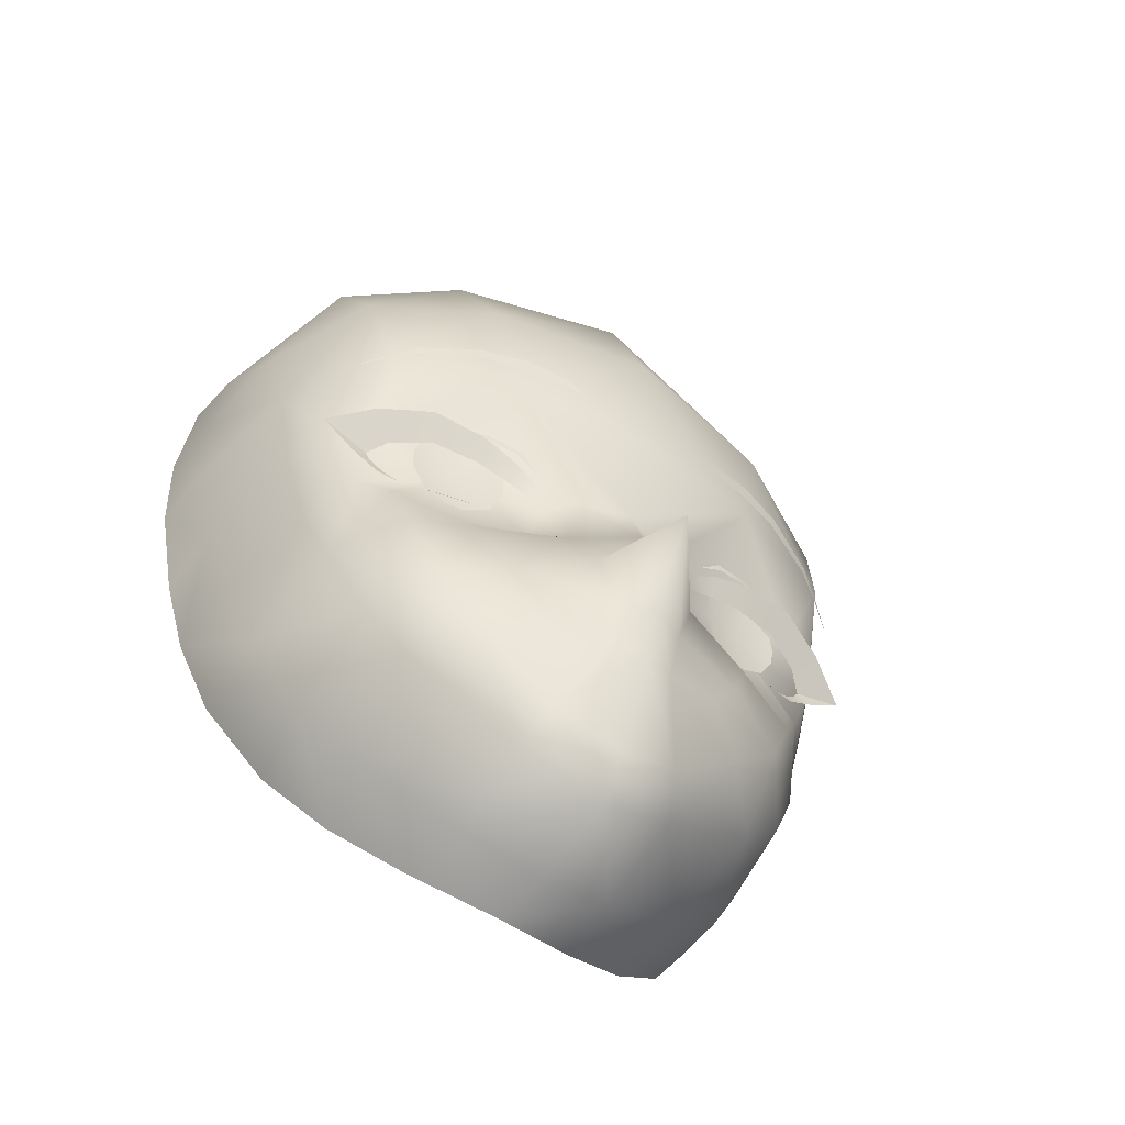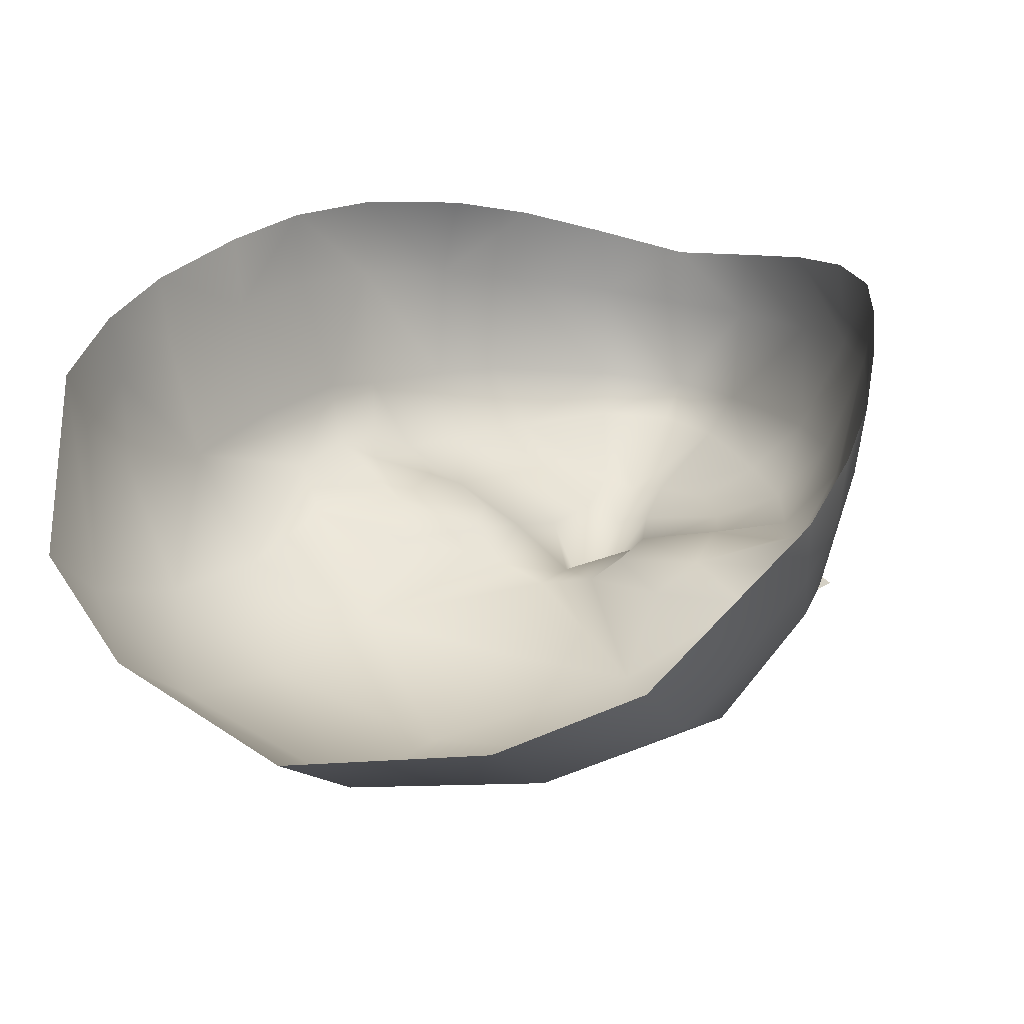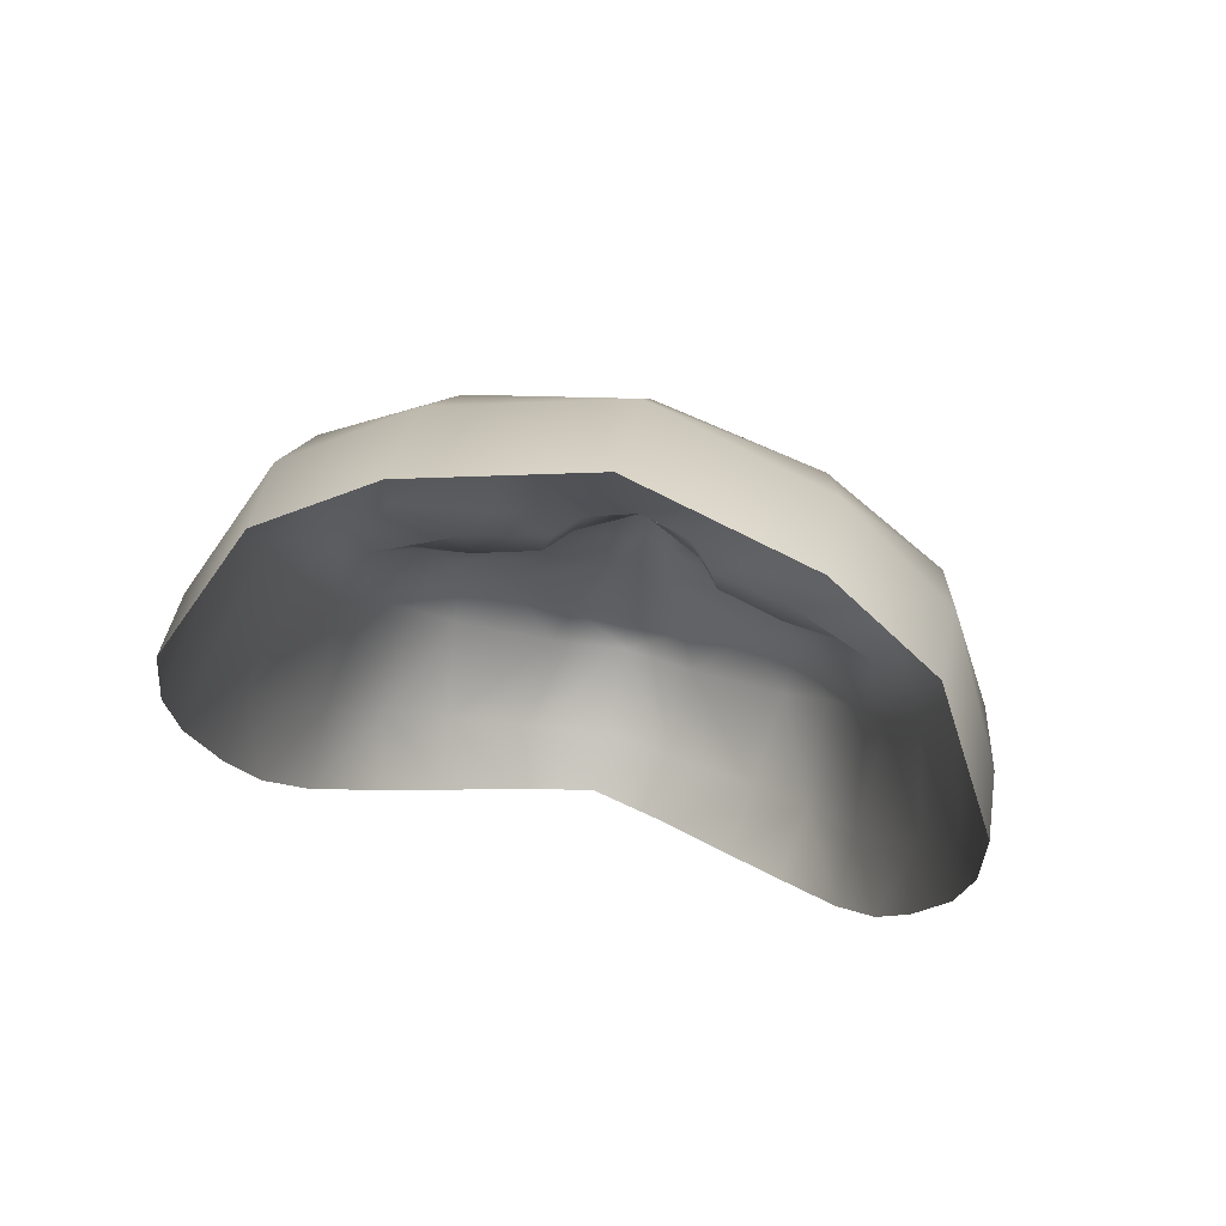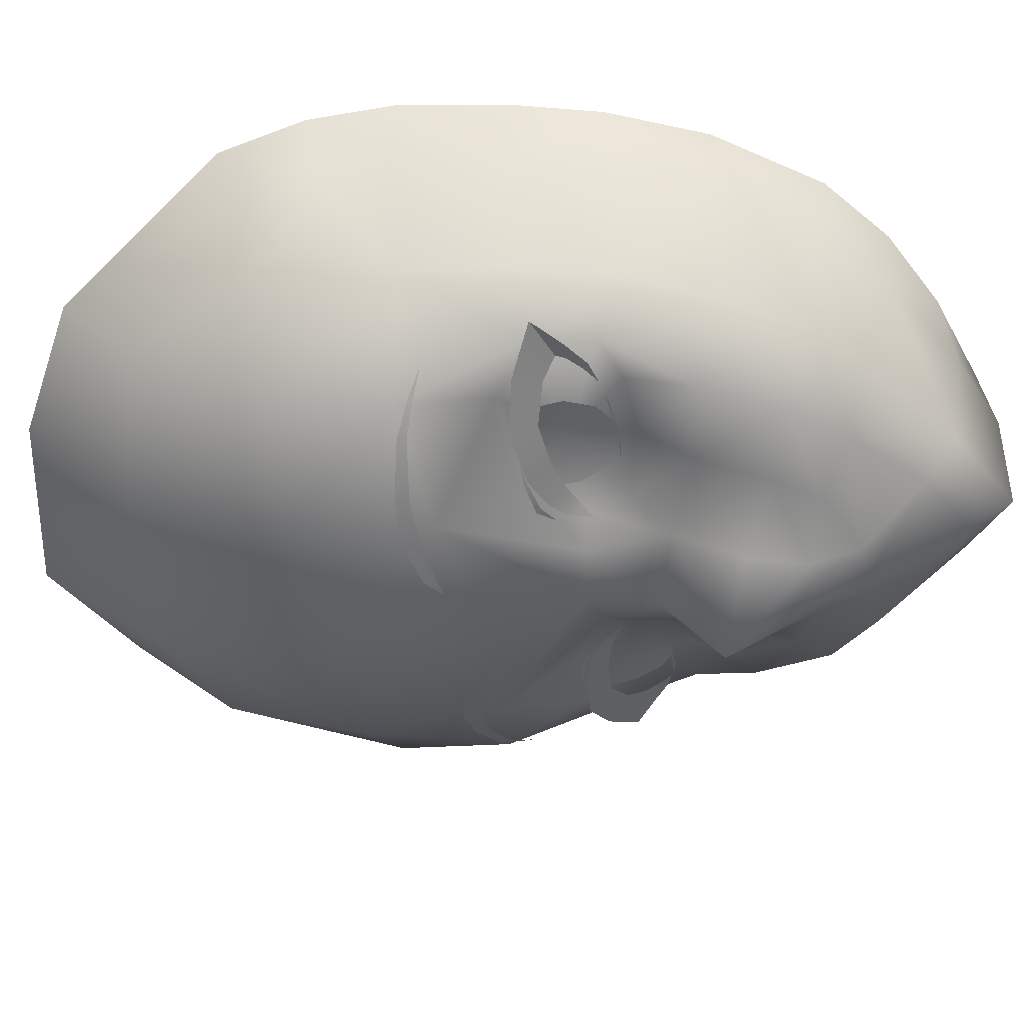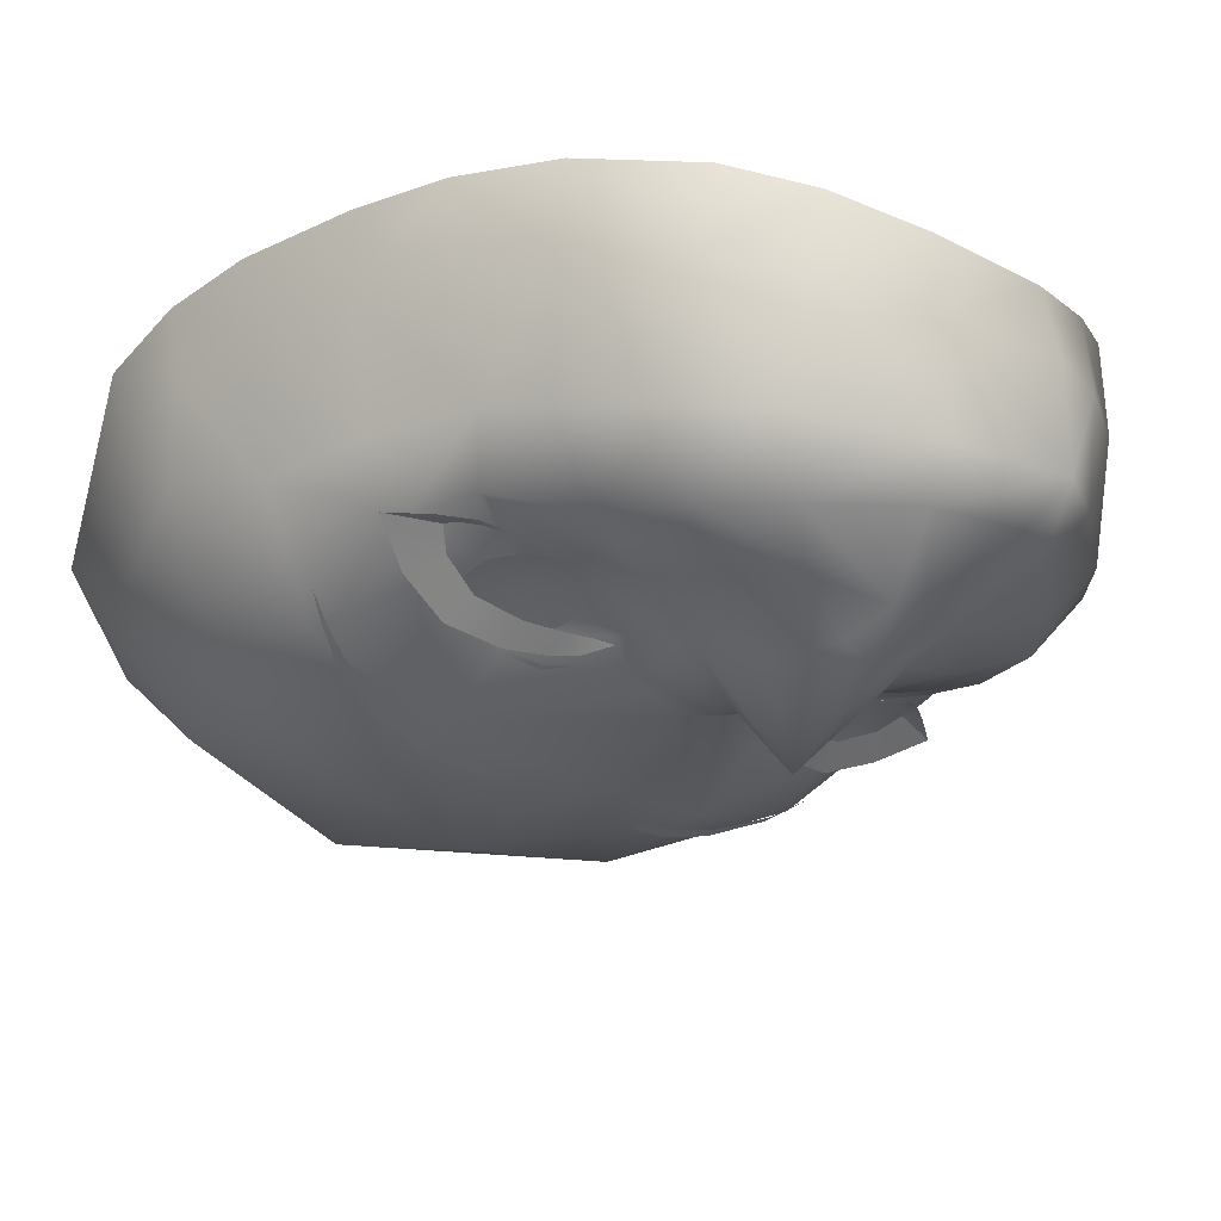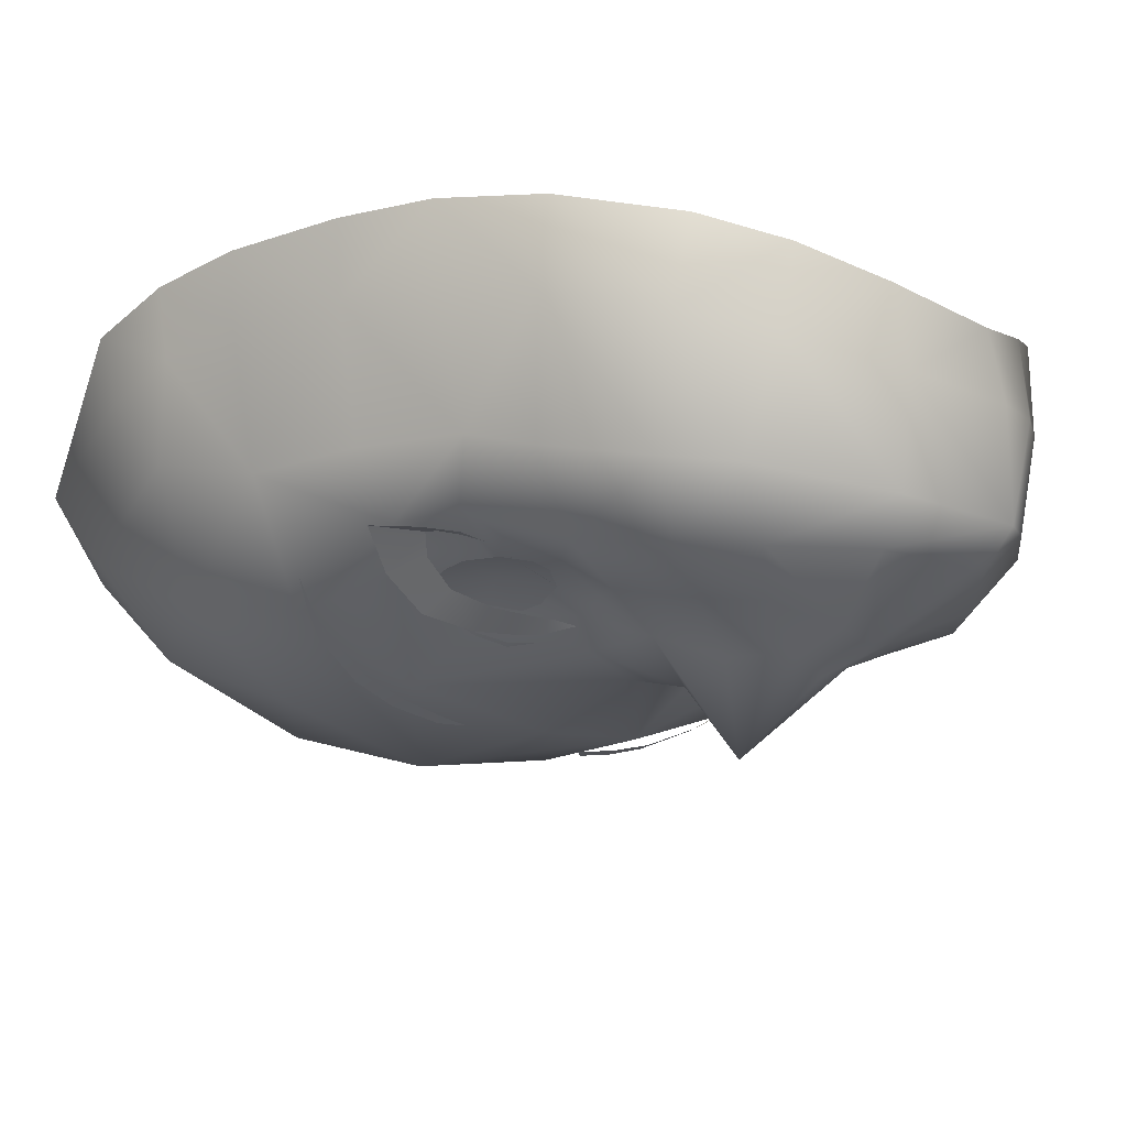
<metadata>
{"format":"obj","ext":"obj","renderer":"f3d","projection":"perspective","resolution":1024,"background":"white","views":[{"elev":-58.3,"azim":-33.3,"up":"+Z"},{"elev":28.2,"azim":23.9,"up":"+Y"},{"elev":77.5,"azim":-167.4,"up":"+Z"},{"elev":-40.5,"azim":101.2,"up":"+Y"},{"elev":-26.2,"azim":136.8,"up":"+Y"},{"elev":-16.4,"azim":133.5,"up":"+Y"}]}
</metadata>
<code>
g SeparateMesh_NPC_Ophelia_Model_Ophelia_Face_LOD2
v -0.04826 -0.02581 1.5
v -0.04723 -0.02579 1.501
v -0.04412 -0.02674 1.499
v -0.04967 -0.02518 1.504
v -0.05365 -0.02546 1.504
v -0.05072 -0.02518 1.506
v -0.06057 -0.02573 1.508
v -0.01655 -0.03429 1.505
v -0.01975 -0.03356 1.506
v -0.01951 -0.03536 1.509
v -0.02376 -0.03327 1.508
v -0.0236 -0.0357 1.512
v -0.03077 -0.03294 1.51
v -0.03071 -0.03611 1.514
v -0.03997 -0.0315 1.511
v -0.04185 -0.03513 1.515
v -0.05193 -0.03091 1.513
v -0.04747 -0.02809 1.508
v -0.05072 -0.02518 1.506
v -0.06057 -0.02573 1.508
v -0.04202 -0.02748 1.498
v -0.04037 -0.02809 1.498
v -0.04047 -0.02824 1.498
v -0.03613 -0.02965 1.497
v -0.03611 -0.02948 1.498
v -0.03124 -0.0307 1.497
v -0.03123 -0.03084 1.497
v -0.02871 -0.03115 1.498
v -0.01964 -0.03657 1.511
v -0.02391 -0.03697 1.513
v -0.02328 -0.03737 1.514
v -0.03027 -0.03647 1.515
v -0.03039 -0.03611 1.515
v -0.03495 -0.03514 1.515
v -0.01399 -0.04627 1.533
v -0.01715 -0.04576 1.534
v -0.01782 -0.04599 1.536
v -0.0259 -0.04392 1.535
v -0.0268 -0.04419 1.538
v -0.03516 -0.04142 1.535
v -0.03594 -0.04162 1.538
v -0.04657 -0.03659 1.533
v -0.04702 -0.0367 1.535
v -0.0525 -0.03292 1.532
v -0.05211 -0.03305 1.531
v -0.05696 -0.0295 1.529
v 0.04826 -0.02581 1.5
v 0.04412 -0.02674 1.499
v 0.04723 -0.02579 1.501
v 0.04967 -0.02518 1.504
v 0.05365 -0.02546 1.504
v 0.05072 -0.02518 1.506
v 0.06057 -0.02573 1.508
v 0.01655 -0.03429 1.505
v 0.01951 -0.03536 1.509
v 0.01975 -0.03356 1.506
v 0.02376 -0.03327 1.508
v 0.0236 -0.0357 1.512
v 0.03077 -0.03294 1.51
v 0.03071 -0.03611 1.514
v 0.03997 -0.0315 1.511
v 0.04185 -0.03513 1.515
v 0.05193 -0.03091 1.513
v 0.04747 -0.02809 1.508
v 0.05072 -0.02518 1.506
v 0.06057 -0.02573 1.508
v 0.04202 -0.02748 1.498
v 0.04047 -0.02824 1.498
v 0.04037 -0.02809 1.498
v 0.03613 -0.02965 1.497
v 0.03611 -0.02948 1.498
v 0.03124 -0.0307 1.497
v 0.03123 -0.03084 1.497
v 0.02871 -0.03115 1.498
v 0.01964 -0.03657 1.511
v 0.02328 -0.03737 1.514
v 0.02391 -0.03697 1.513
v 0.03039 -0.03611 1.515
v 0.03027 -0.03647 1.515
v 0.03495 -0.03514 1.515
v 0.01399 -0.04627 1.533
v 0.01782 -0.04599 1.536
v 0.01715 -0.04576 1.534
v 0.0259 -0.04392 1.535
v 0.0268 -0.04419 1.538
v 0.03516 -0.04142 1.535
v 0.03594 -0.04162 1.538
v 0.04657 -0.03659 1.533
v 0.04702 -0.0367 1.535
v 0.0525 -0.03292 1.532
v 0.05211 -0.03305 1.531
v 0.05696 -0.0295 1.529
v 0.03139 0.01301 1.445
v 0.04568 0.001383 1.457
v 0.04314 0.0173 1.455
v 0.05447 0.02263 1.475
v 0.03351 -0.002505 1.446
v 0.01711 0.008318 1.437
v 0.05532 0.006838 1.476
v 0.0613 0.02535 1.494
v 0.01587 -0.006556 1.435
v -0 0.003926 1.431
v -0 -0.009618 1.429
v -0 -0.02918 1.428
v 0.01557 -0.02576 1.437
v 0.03609 -0.02219 1.452
v 0.04477 -0.02104 1.462
v 0.0268 -0.03254 1.456
v 0.01257 -0.03253 1.444
v 0.03624 -0.0324 1.466
v 0.00643 -0.04131 1.457
v 0.01852 -0.03811 1.463
v 3.833e-11 -0.04298 1.457
v -0 -0.03391 1.438
v -0.01257 -0.03253 1.444
v -0.006464 -0.04127 1.457
v -0.0268 -0.03254 1.456
v -0.01852 -0.03811 1.463
v -0.01557 -0.02576 1.437
v -0.01587 -0.006556 1.435
v -0 -0.009618 1.429
v -0 0.003926 1.431
v -0.01711 0.008318 1.437
v -0.03351 -0.002505 1.446
v -0.03139 0.01301 1.445
v -0.03609 -0.02219 1.452
v -0.04568 0.001383 1.457
v -0.04314 0.0173 1.455
v -0.05447 0.02263 1.475
v -0.03624 -0.0324 1.466
v -0.05532 0.006838 1.476
v -0.0613 0.02535 1.494
v -0.04477 -0.02104 1.462
v -0.0244 -0.03736 1.471
v -0.006804 -0.04384 1.466
v -0.006464 -0.04127 1.457
v 8.755e-15 -0.04661 1.466
v 3.833e-11 -0.04298 1.457
v 0.00643 -0.04131 1.457
v 0.006804 -0.04384 1.466
v -0 -0.05753 1.484
v 0.0244 -0.03736 1.471
v -0.01025 -0.0433 1.478
v 0.01025 -0.0433 1.478
v 0.01311 -0.0378 1.491
v 0.02938 -0.03438 1.485
v -0 -0.04335 1.495
v -0.01311 -0.0378 1.491
v 0.04269 -0.02975 1.482
v -0.02938 -0.03438 1.485
v 0.05227 -0.01705 1.48
v -0.04269 -0.02975 1.482
v -0.05227 -0.01705 1.48
v 0.05594 -0.01331 1.492
v 0.05089 -0.0231 1.498
v 0.06076 0.01016 1.494
v 0.06544 0.01144 1.511
v 0.06644 0.02546 1.511
v 0.07143 0.02416 1.531
v 0.07008 0.01114 1.532
v 0.06503 -0.01307 1.531
v 0.07316 0.02176 1.548
v 0.07176 0.008962 1.547
v 0.0722 0.01738 1.565
v 0.06099 -0.01231 1.511
v 0.05429 -0.02388 1.509
v 0.03268 -0.0282 1.507
v 0.07118 0.004845 1.561
v 0.05641 -0.0006981 1.597
v 0.06851 -0.007618 1.552
v 0.05768 -0.0161 1.582
v 0.03501 -0.01012 1.61
v 0.05613 -0.02862 1.558
v 0.0352 -0.02877 1.589
v -0 -0.01692 1.618
v 0.05238 -0.03341 1.534
v 0.03282 -0.04098 1.559
v 0.02822 -0.04194 1.532
v 0.04611 -0.0291 1.517
v -0 -0.0366 1.594
v 0.02741 -0.03227 1.515
v -0.0352 -0.02877 1.589
v -0.03501 -0.01012 1.61
v -0 -0.04731 1.56
v -0.03282 -0.04098 1.559
v -0.02822 -0.04194 1.532
v -0.05768 -0.0161 1.582
v -0.05641 -0.0006981 1.597
v -0.0722 0.01738 1.565
v -0.05613 -0.02862 1.558
v -0 -0.04599 1.528
v -0 -0.0397 1.509
v -0.05238 -0.03341 1.534
v -0.06503 -0.01307 1.531
v -0.06851 -0.007618 1.552
v -0.07118 0.004845 1.561
v -0.07176 0.008962 1.547
v -0.07316 0.02176 1.548
v -0.07008 0.01114 1.532
v -0.06544 0.01144 1.511
v -0.07143 0.02416 1.531
v -0.06644 0.02546 1.511
v -0.06076 0.01016 1.494
v -0.05594 -0.01331 1.492
v -0.06099 -0.01231 1.511
v -0.05429 -0.02388 1.509
v -0.05089 -0.0231 1.498
v -0.03268 -0.0282 1.507
v -0.04611 -0.0291 1.517
v -0.04463 -0.0269 1.494
v -0.03158 -0.02816 1.494
v -0.01778 -0.03082 1.498
v -0.02741 -0.03227 1.515
v -0.01587 -0.03212 1.506
v -0.01055 -0.03693 1.507
v 0.01055 -0.03693 1.507
v 0.01587 -0.03212 1.506
v 0.01778 -0.03082 1.498
v 0.03158 -0.02816 1.494
v 0.04463 -0.0269 1.494
v -0.02429 -0.0322 1.51
v -0.02394 -0.03164 1.506
v -0.03298 -0.02867 1.507
v -0.02953 -0.0314 1.513
v -0.02598 -0.03025 1.5
v -0.03497 -0.0307 1.515
v -0.03084 -0.02891 1.497
v -0.04132 -0.02944 1.513
v -0.03465 -0.02837 1.497
v -0.04226 -0.02879 1.509
v -0.0393 -0.02796 1.5
v -0.04206 -0.02817 1.506
v 0.02429 -0.0322 1.51
v 0.03298 -0.02867 1.507
v 0.02394 -0.03164 1.506
v 0.02953 -0.0314 1.513
v 0.02598 -0.03025 1.5
v 0.03497 -0.0307 1.515
v 0.03084 -0.02891 1.497
v 0.04132 -0.02944 1.513
v 0.03465 -0.02837 1.497
v 0.04226 -0.02879 1.509
v 0.0393 -0.02796 1.5
v 0.04206 -0.02817 1.506
g SeparateMesh_NPC_Ophelia_Model_Ophelia_Face_LOD2_0
f 3 2 1
f 2 4 1
f 4 5 1
f 5 4 6
f 7 5 6
f 10 9 8
f 11 9 10
f 12 11 10
f 11 12 13
f 12 14 13
f 13 14 15
f 14 16 15
f 16 17 15
f 17 18 15
f 18 17 19
f 17 20 19
f 23 22 21
f 22 23 24
f 25 22 24
f 25 24 26
f 24 27 26
f 26 27 28
f 31 30 29
f 30 31 32
f 33 30 32
f 32 34 33
f 37 36 35
f 36 37 38
f 37 39 38
f 40 38 39
f 41 40 39
f 40 41 42
f 41 43 42
f 43 44 42
f 44 45 42
f 44 46 45
f 49 48 47
f 49 47 50
f 47 51 50
f 52 50 51
f 53 52 51
f 56 55 54
f 56 57 55
f 57 58 55
f 58 57 59
f 60 58 59
f 60 59 61
f 62 60 61
f 63 62 61
f 64 63 61
f 63 64 65
f 66 63 65
f 69 68 67
f 68 69 70
f 69 71 70
f 70 71 72
f 73 70 72
f 73 72 74
f 77 76 75
f 77 78 76
f 78 79 76
f 80 79 78
f 83 82 81
f 82 83 84
f 85 82 84
f 84 86 85
f 86 87 85
f 87 86 88
f 89 87 88
f 90 89 88
f 91 90 88
f 92 90 91
f 95 94 93
f 96 94 95
f 94 97 93
f 98 93 97
f 99 94 96
f 99 96 100
f 101 98 97
f 98 101 102
f 101 103 102
f 103 101 104
f 97 105 101
f 104 101 105
f 94 106 97
f 106 105 97
f 99 107 94
f 107 106 94
f 105 106 108
f 105 109 104
f 109 105 108
f 106 107 110
f 108 106 110
f 109 108 111
f 112 111 108
f 108 110 112
f 111 113 109
f 113 114 109
f 109 114 104
f 115 114 113
f 114 115 104
f 116 115 113
f 115 116 117
f 118 117 116
f 115 119 104
f 119 115 117
f 120 104 119
f 120 121 104
f 121 120 122
f 120 123 122
f 123 120 124
f 119 124 120
f 125 123 124
f 126 119 117
f 119 126 124
f 124 127 125
f 126 127 124
f 127 128 125
f 127 129 128
f 126 117 130
f 130 117 118
f 127 131 129
f 129 131 132
f 126 133 127
f 133 126 130
f 133 131 127
f 134 130 118
f 134 118 135
f 135 118 136
f 137 135 136
f 138 137 136
f 137 138 139
f 140 137 139
f 140 139 112
f 135 137 141
f 140 141 137
f 112 142 140
f 110 142 112
f 143 134 135
f 135 141 143
f 140 144 141
f 142 144 140
f 141 144 145
f 144 142 145
f 142 110 146
f 142 146 145
f 143 141 147
f 147 141 145
f 134 143 148
f 148 143 147
f 110 149 146
f 149 110 107
f 150 134 148
f 130 134 150
f 151 149 107
f 151 107 99
f 152 130 150
f 130 152 133
f 152 153 133
f 133 153 131
f 151 99 154
f 151 155 149
f 154 155 151
f 99 156 154
f 156 157 154
f 156 99 100
f 157 156 100
f 158 157 100
f 157 158 159
f 160 157 159
f 157 160 161
f 160 159 162
f 163 160 162
f 161 160 163
f 162 164 163
f 157 165 154
f 165 157 161
f 154 165 166
f 155 154 166
f 165 161 166
f 167 155 166
f 164 168 163
f 168 164 169
f 163 168 170
f 170 161 163
f 171 168 169
f 168 171 170
f 169 172 171
f 161 170 173
f 171 173 170
f 174 171 172
f 173 171 174
f 172 175 174
f 176 166 161
f 176 161 173
f 177 173 174
f 176 173 177
f 178 176 177
f 179 166 176
f 179 176 178
f 179 167 166
f 175 180 174
f 174 180 177
f 181 179 178
f 179 181 167
f 180 175 182
f 175 183 182
f 180 184 177
f 178 177 184
f 180 182 185
f 184 180 185
f 185 186 184
f 187 182 183
f 183 188 187
f 187 188 189
f 190 185 182
f 187 190 182
f 191 178 184
f 186 191 184
f 191 192 178
f 191 186 192
f 193 186 185
f 190 193 185
f 194 193 190
f 190 187 195
f 195 194 190
f 196 187 189
f 187 196 195
f 196 189 197
f 196 197 195
f 194 195 197
f 189 198 197
f 199 197 198
f 199 194 197
f 199 200 194
f 201 199 198
f 200 199 201
f 202 200 201
f 200 202 132
f 203 200 132
f 131 203 132
f 203 131 204
f 203 204 200
f 131 153 204
f 200 205 194
f 204 205 200
f 194 205 206
f 206 205 204
f 206 193 194
f 204 153 207
f 207 206 204
f 208 206 207
f 206 209 193
f 208 209 206
f 193 209 186
f 207 153 210
f 210 208 207
f 153 152 210
f 210 152 211
f 210 211 208
f 152 150 211
f 212 211 150
f 211 212 208
f 148 212 150
f 209 213 186
f 209 208 213
f 212 214 208
f 214 212 148
f 214 213 208
f 215 186 213
f 214 215 213
f 215 214 148
f 186 215 192
f 148 147 215
f 147 192 215
f 192 147 216
f 192 216 178
f 178 216 181
f 147 145 216
f 216 217 181
f 217 216 145
f 217 167 181
f 218 217 145
f 218 167 217
f 218 145 146
f 219 218 146
f 219 167 218
f 146 149 219
f 220 167 219
f 149 220 219
f 167 220 155
f 149 155 220
g SeparateMesh_NPC_Ophelia_Model_Ophelia_Face_LOD2_1
f 223 222 221
f 223 221 224
f 222 223 225
f 223 224 226
f 223 227 225
f 223 226 228
f 223 229 227
f 223 228 230
f 223 231 229
f 223 230 232
f 223 232 231
f 235 234 233
f 233 234 236
f 234 235 237
f 236 234 238
f 239 234 237
f 238 234 240
f 241 234 239
f 240 234 242
f 243 234 241
f 242 234 244
f 244 234 243

</code>
